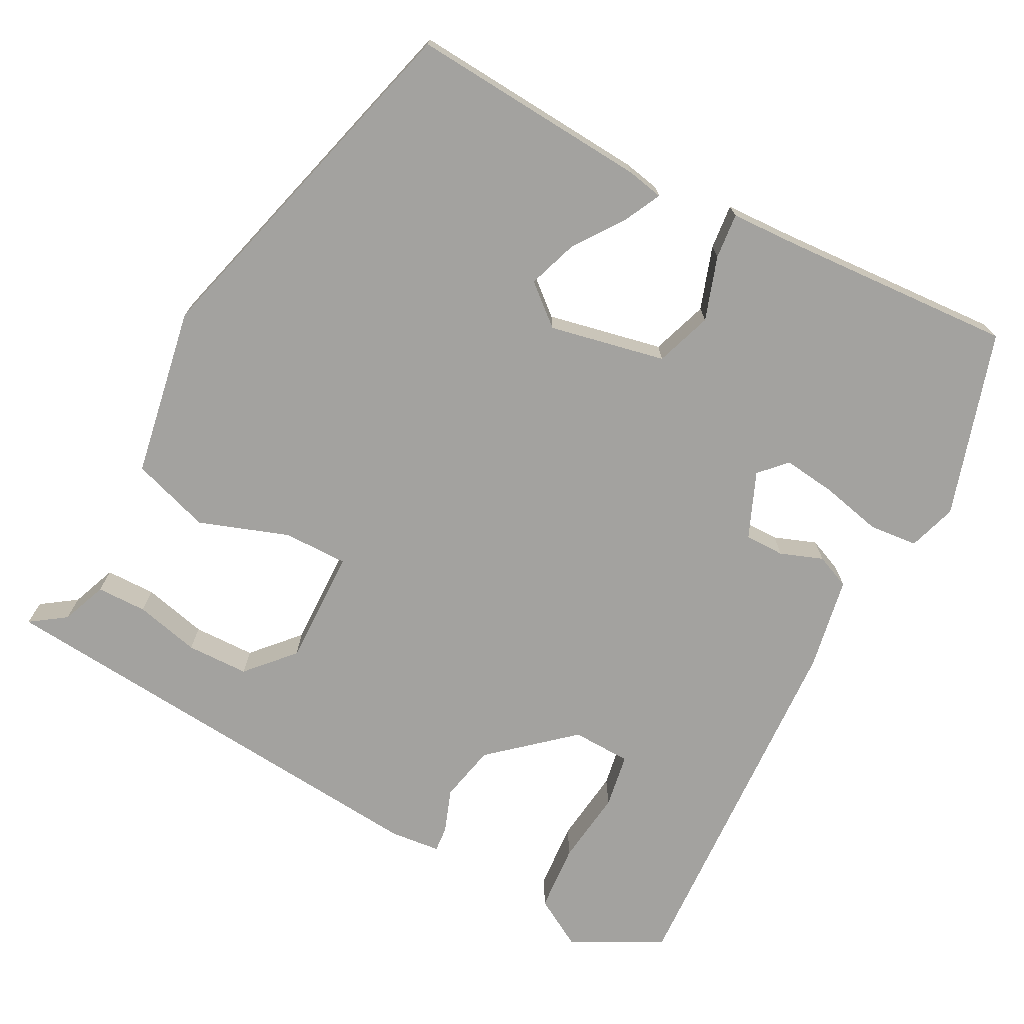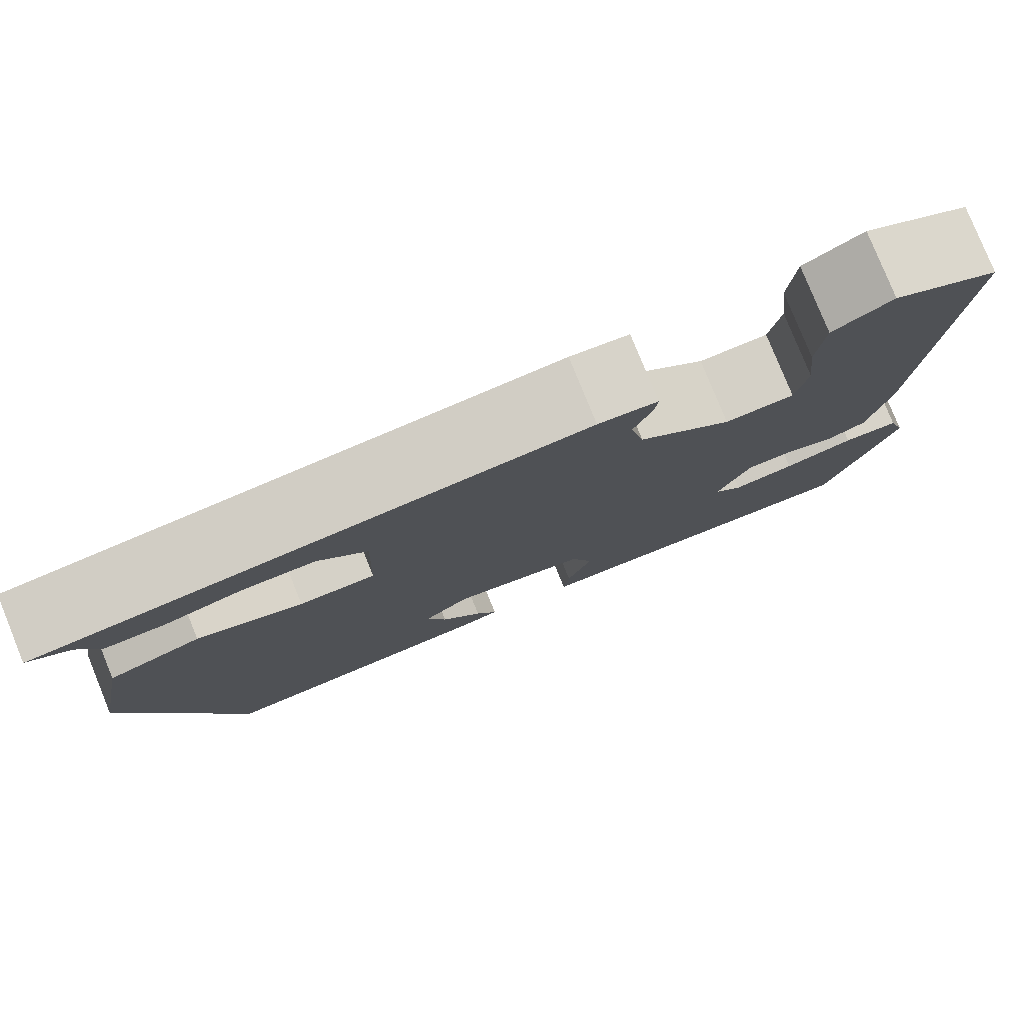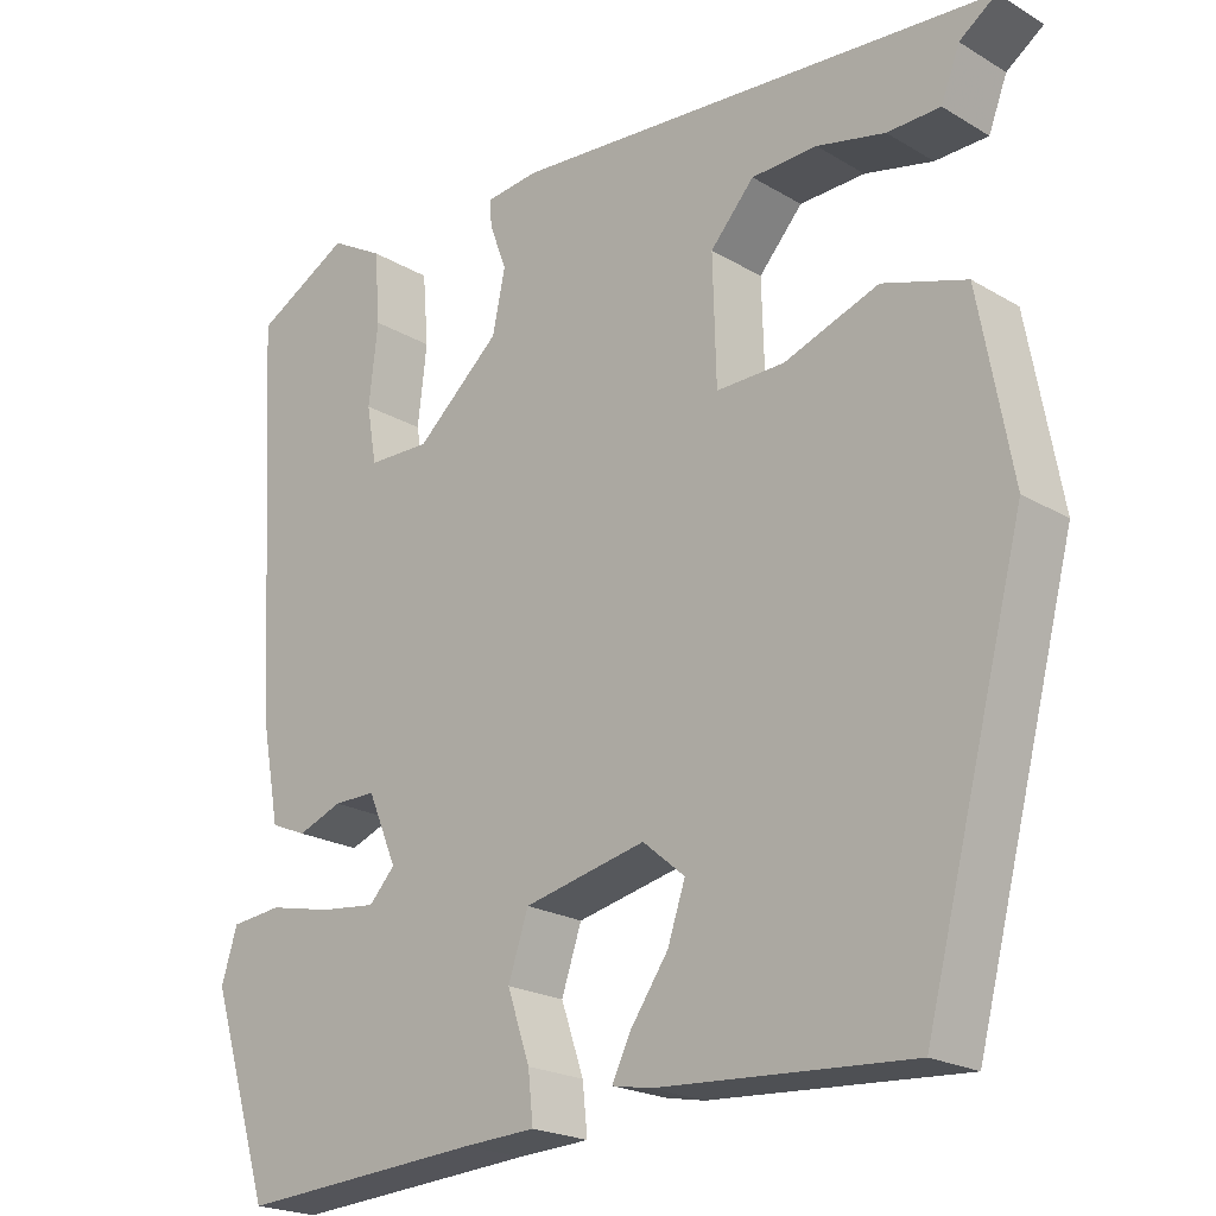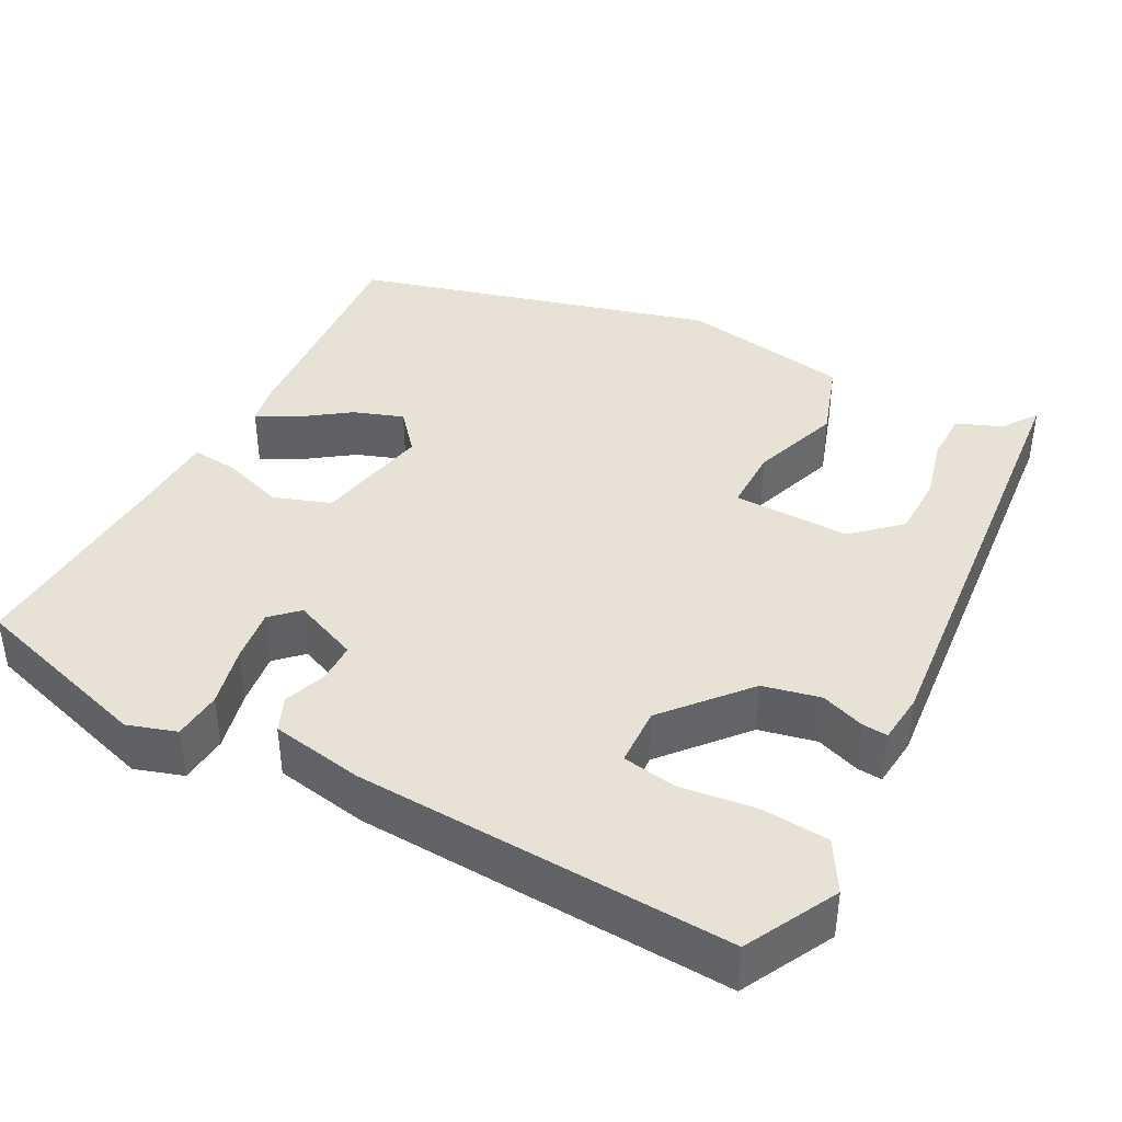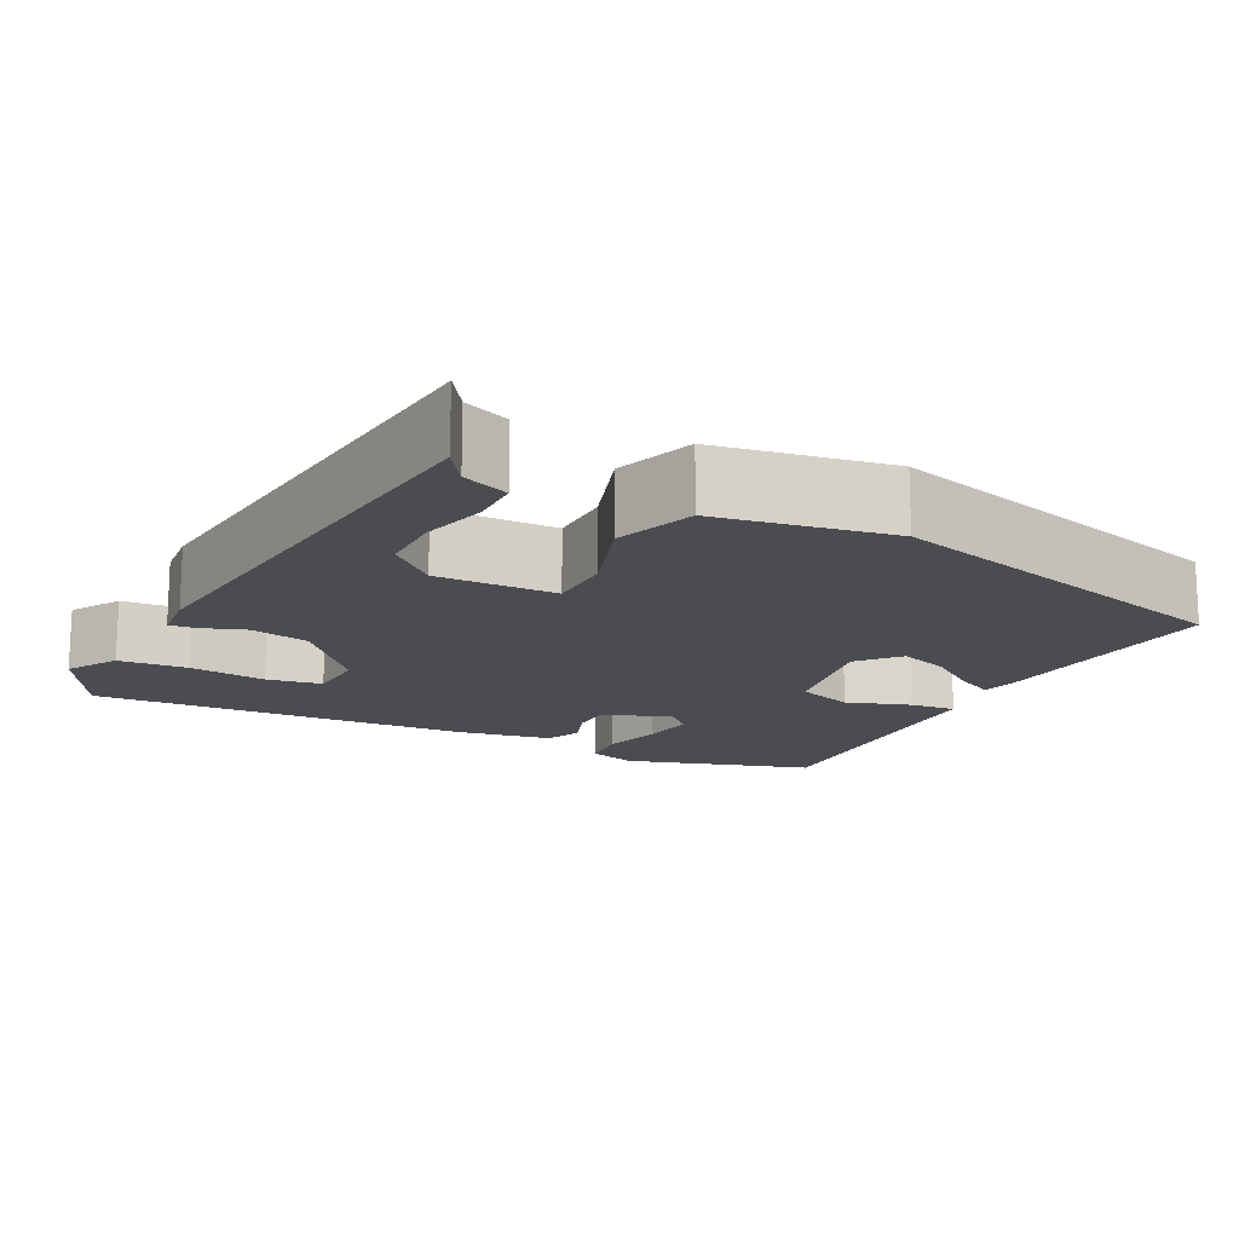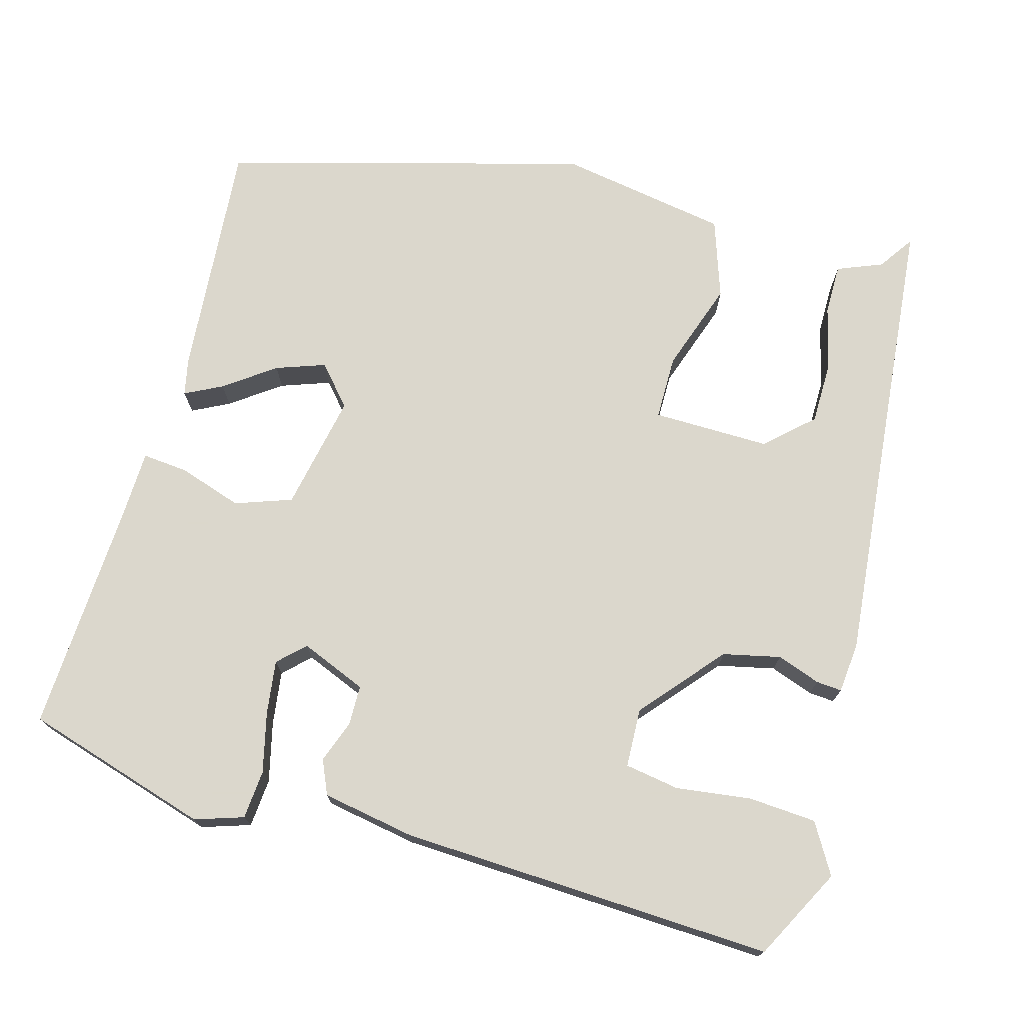
<metadata>
{"format":"obj","ext":"obj","renderer":"f3d","projection":"perspective","resolution":1024,"background":"white","views":[{"elev":-72.6,"azim":151.9,"up":"+Y"},{"elev":79.6,"azim":157.9,"up":"+Z"},{"elev":-21.4,"azim":43.7,"up":"+Z"},{"elev":40.5,"azim":-62.7,"up":"+Y"},{"elev":-15.4,"azim":62.0,"up":"+Y"},{"elev":73.4,"azim":-75.2,"up":"+Y"}]}
</metadata>
<code>
v 0.504 0.07 0.43
v 0.46 0.07 0.399
v 0.438 0.07 0.342
v 0.375 0.07 0.341
v 0.294 0.07 0.36
v 0.216 0.07 0.358
v 0.164 0.07 0.3
v 0.168 0.07 0.153
v 0.249 0.07 0.154
v 0.361 0.07 0.194
v 0.46 0.07 0.162
v 0.499 0.07 -0.051
v 0.38 0.07 -0.503
v 0.08 0.07 -0.483
v 0.034 0.07 -0.474
v 0.057 0.07 -0.427
v 0.101 0.07 -0.364
v 0.122 0.07 -0.302
v 0.072 0.07 -0.26
v -0.073 0.07 -0.291
v -0.097 0.07 -0.362
v -0.07 0.07 -0.441
v -0.064 0.07 -0.498
v -0.15 0.07 -0.502
v -0.44 0.07 -0.521
v -0.513 0.07 -0.29
v -0.494 0.07 -0.229
v -0.433 0.07 -0.223
v -0.357 0.07 -0.24
v -0.29 0.07 -0.248
v -0.259 0.07 -0.215
v -0.294 0.07 -0.133
v -0.344 0.07 -0.133
v -0.397 0.07 -0.153
v -0.44 0.07 -0.135
v -0.462 0.07 -0.019
v -0.489 0.07 0.449
v -0.376 0.07 0.51
v -0.313 0.07 0.474
v -0.306 0.07 0.389
v -0.317 0.07 0.295
v -0.305 0.07 0.227
v -0.231 0.07 0.225
v -0.131 0.07 0.313
v -0.116 0.07 0.385
v -0.136 0.07 0.439
v -0.139 0.07 0.471
v -0.076 0.07 0.478
v 0.504 0 0.43
v 0.46 0 0.399
v 0.438 0 0.342
v 0.375 0 0.341
v 0.294 0 0.36
v 0.216 0 0.358
v 0.164 0 0.3
v 0.168 0 0.153
v 0.249 0 0.154
v 0.361 0 0.194
v 0.46 0 0.162
v 0.499 0 -0.051
v 0.38 0 -0.503
v 0.08 0 -0.483
v 0.034 0 -0.474
v 0.057 0 -0.427
v 0.101 0 -0.364
v 0.122 0 -0.302
v 0.072 0 -0.26
v -0.073 0 -0.291
v -0.097 0 -0.362
v -0.07 0 -0.441
v -0.064 0 -0.498
v -0.15 0 -0.502
v -0.44 0 -0.521
v -0.513 0 -0.29
v -0.494 0 -0.229
v -0.433 0 -0.223
v -0.357 0 -0.24
v -0.29 0 -0.248
v -0.259 0 -0.215
v -0.294 0 -0.133
v -0.344 0 -0.133
v -0.397 0 -0.153
v -0.44 0 -0.135
v -0.462 0 -0.019
v -0.489 0 0.449
v -0.376 0 0.51
v -0.313 0 0.474
v -0.306 0 0.389
v -0.317 0 0.295
v -0.305 0 0.227
v -0.231 0 0.225
v -0.131 0 0.313
v -0.116 0 0.385
v -0.136 0 0.439
v -0.139 0 0.471
v -0.076 0 0.478
f 48 1 2
f 47 48 2
f 46 47 2
f 45 46 2
f 44 45 2
f 39 40 41
f 38 39 41
f 37 38 41
f 36 37 41
f 35 36 41
f 34 35 41
f 33 34 41 42
f 32 33 42 43
f 27 28 29
f 26 27 29
f 25 26 29
f 24 25 29
f 24 29 30
f 23 24 30
f 22 23 30
f 21 22 30
f 20 21 30 31
f 15 16 17
f 14 15 17
f 13 14 17
f 12 13 17
f 12 17 18
f 12 18 19
f 11 12 19
f 10 11 19
f 9 10 19
f 2 3 4 5
f 2 5 6
f 44 2 6
f 43 44 6 7
f 32 43 7 8
f 20 31 32
f 19 20 32
f 9 19 32
f 8 9 32
f 50 49 96
f 50 96 95
f 50 95 94
f 50 94 93
f 50 93 92
f 89 88 87
f 89 87 86
f 89 86 85
f 89 85 84
f 89 84 83
f 89 83 82
f 90 89 82 81
f 91 90 81 80
f 77 76 75
f 77 75 74
f 77 74 73
f 77 73 72
f 78 77 72
f 78 72 71
f 78 71 70
f 78 70 69
f 79 78 69 68
f 65 64 63
f 65 63 62
f 65 62 61
f 65 61 60
f 66 65 60
f 67 66 60
f 67 60 59
f 67 59 58
f 67 58 57
f 53 52 51 50
f 54 53 50
f 54 50 92
f 55 54 92 91
f 56 55 91 80
f 80 79 68
f 80 68 67
f 80 67 57
f 80 57 56
f 1 49 50 2
f 2 50 51 3
f 3 51 52 4
f 4 52 53 5
f 5 53 54 6
f 6 54 55 7
f 7 55 56 8
f 8 56 57 9
f 9 57 58 10
f 10 58 59 11
f 11 59 60 12
f 12 60 61 13
f 13 61 62 14
f 14 62 63 15
f 15 63 64 16
f 16 64 65 17
f 17 65 66 18
f 18 66 67 19
f 19 67 68 20
f 20 68 69 21
f 21 69 70 22
f 22 70 71 23
f 23 71 72 24
f 24 72 73 25
f 25 73 74 26
f 26 74 75 27
f 27 75 76 28
f 28 76 77 29
f 29 77 78 30
f 30 78 79 31
f 31 79 80 32
f 32 80 81 33
f 33 81 82 34
f 34 82 83 35
f 35 83 84 36
f 36 84 85 37
f 37 85 86 38
f 38 86 87 39
f 39 87 88 40
f 40 88 89 41
f 41 89 90 42
f 42 90 91 43
f 43 91 92 44
f 44 92 93 45
f 45 93 94 46
f 46 94 95 47
f 47 95 96 48
f 48 96 49 1

</code>
